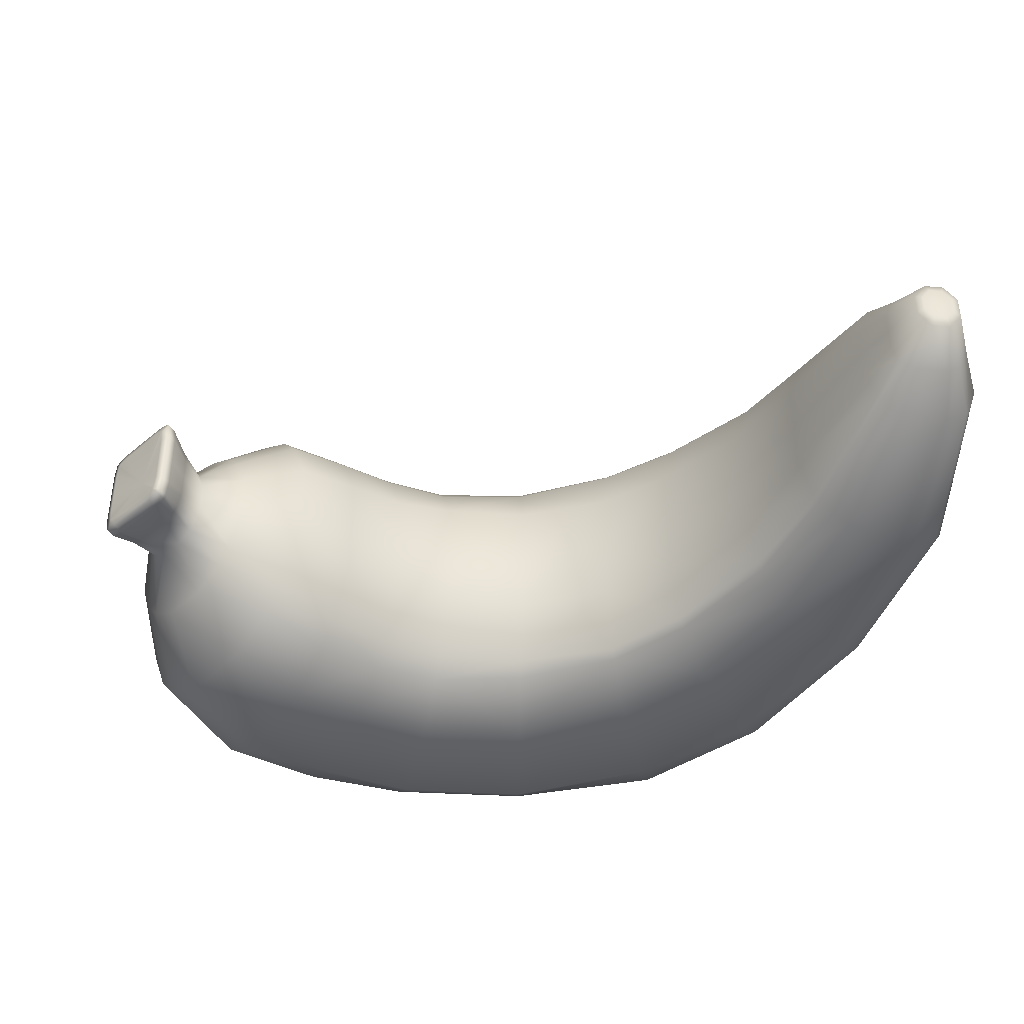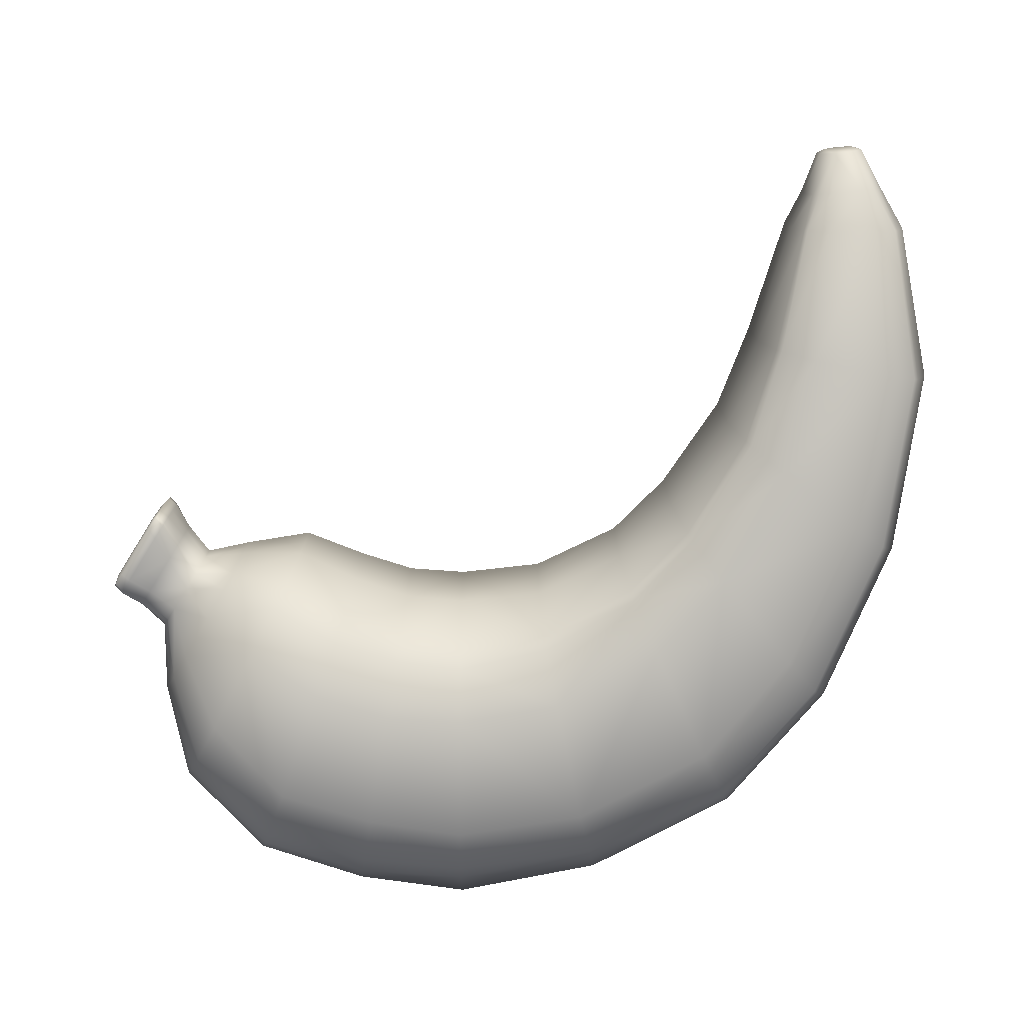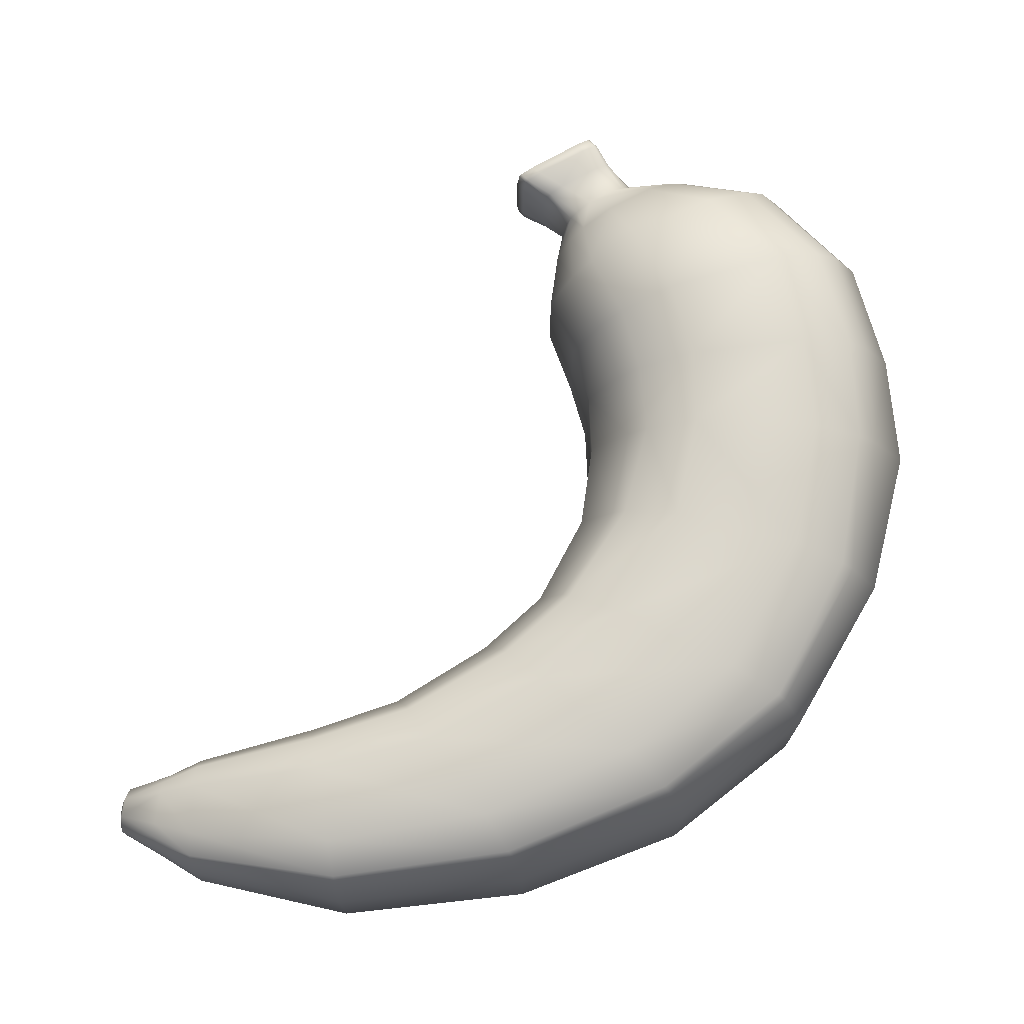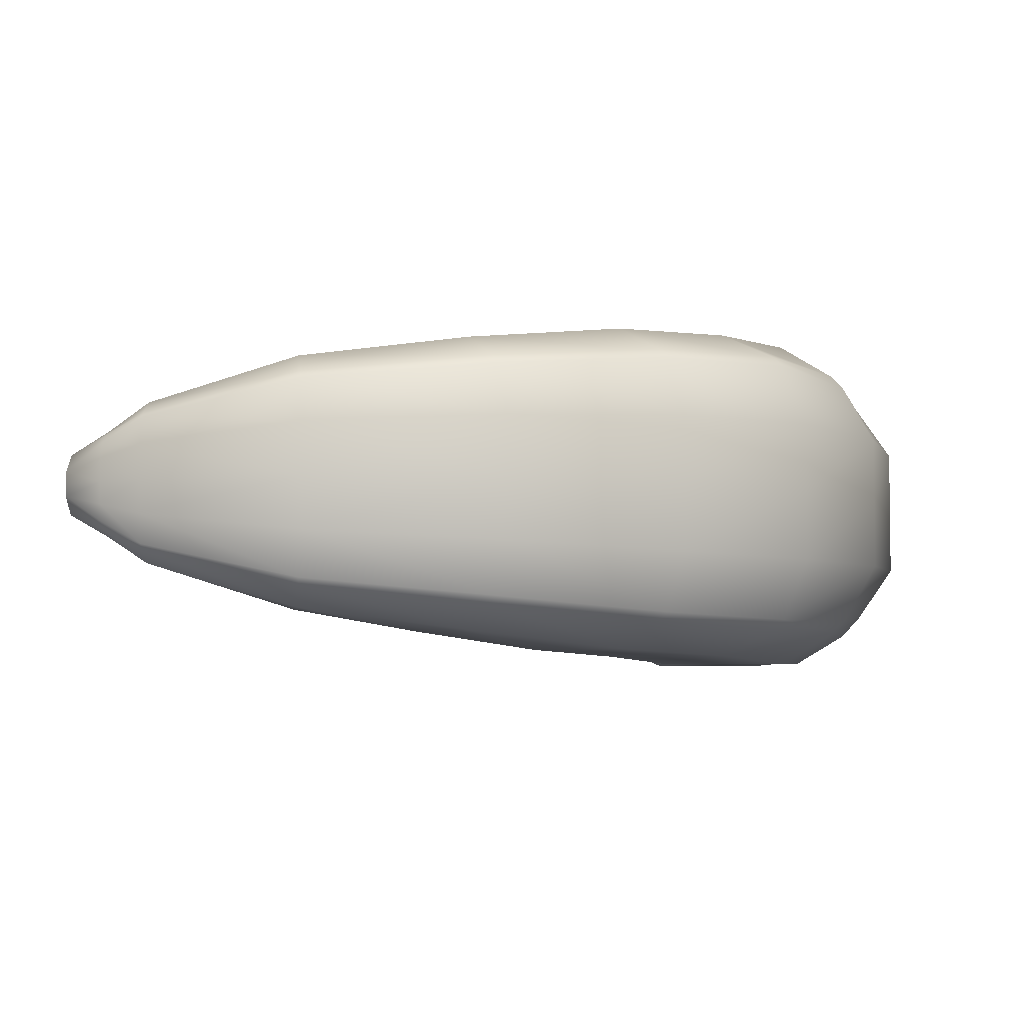
<metadata>
{"format":"obj","ext":"obj","renderer":"f3d","projection":"perspective","resolution":1024,"background":"white","views":[{"elev":-41.6,"azim":-106.2,"up":"+Z"},{"elev":-77.3,"azim":-93.7,"up":"+Z"},{"elev":72.9,"azim":-1.5,"up":"+Z"},{"elev":-4.5,"azim":0.7,"up":"+Z"}]}
</metadata>
<code>
o Banana_Untitled
v -0.1212 -0.1789 0.6476
v 0.0044 -0.2939 0.6476
v 0.1664 -0.1697 0.6568
v -0.001198 -0.08182 0.6568
v -0.07522 -0.04303 0.6167
v -0.1767 -0.1282 0.609
v -0.08657 -0.03708 0.603
v -0.1197 -0.01971 0.5134
v -0.2101 -0.09767 0.5096
v -0.1852 -0.1204 0.5958
v -0.1197 -0.01971 0.412
v -0.2101 -0.09767 0.412
v -0.1197 -0.01971 0.3106
v -0.08657 -0.03708 0.221
v -0.1852 -0.1204 0.2282
v -0.2101 -0.09767 0.3144
v -0.07522 -0.04303 0.2073
v -0.001198 -0.08182 0.1672
v -0.1212 -0.1789 0.1764
v -0.1767 -0.1282 0.215
v 0.1664 -0.1697 0.1672
v 0.0044 -0.2939 0.1764
v 0.2404 -0.2084 0.2073
v 0.05988 -0.3446 0.215
v 0.2518 -0.2144 0.221
v 0.285 -0.2318 0.3106
v 0.09323 -0.3752 0.3144
v 0.06839 -0.3524 0.2282
v 0.285 -0.2318 0.412
v 0.09323 -0.3752 0.412
v 0.285 -0.2318 0.5134
v 0.2518 -0.2144 0.603
v 0.06839 -0.3524 0.5958
v 0.09323 -0.3752 0.5096
v 0.2404 -0.2084 0.6167
v 0.05988 -0.3446 0.609
v -0.2948 -0.2623 0.622
v -0.2154 -0.3813 0.622
v -0.3299 -0.2097 0.5876
v -0.3509 -0.1781 0.499
v -0.3352 -0.2017 0.5758
v -0.3509 -0.1781 0.412
v -0.3352 -0.2017 0.2482
v -0.3509 -0.1781 0.325
v -0.2948 -0.2623 0.202
v -0.3299 -0.2097 0.2364
v -0.2154 -0.3813 0.202
v -0.1803 -0.4339 0.2364
v -0.1592 -0.4655 0.325
v -0.1749 -0.442 0.2482
v -0.1592 -0.4655 0.412
v -0.1749 -0.442 0.5758
v -0.1592 -0.4655 0.499
v -0.1803 -0.4339 0.5876
v -0.4723 -0.2977 0.5908
v -0.4562 -0.4109 0.5908
v -0.4794 -0.2476 0.5615
v -0.4836 -0.2175 0.4861
v -0.4804 -0.24 0.5515
v -0.4836 -0.2175 0.412
v -0.4804 -0.24 0.2725
v -0.4836 -0.2175 0.3379
v -0.4723 -0.2977 0.2332
v -0.4794 -0.2476 0.2625
v -0.4562 -0.4109 0.2332
v -0.4491 -0.461 0.2625
v -0.4448 -0.4911 0.3379
v -0.448 -0.4686 0.2725
v -0.4448 -0.4911 0.412
v -0.448 -0.4686 0.5515
v -0.4448 -0.4911 0.4861
v -0.4491 -0.461 0.5615
v -0.6691 -0.3101 0.5273
v -0.6736 -0.3835 0.5273
v -0.667 -0.2777 0.5084
v -0.6658 -0.2582 0.4597
v -0.6667 -0.2727 0.5019
v -0.6658 -0.2582 0.412
v -0.6667 -0.2727 0.3221
v -0.6658 -0.2582 0.3643
v -0.6691 -0.3101 0.2967
v -0.667 -0.2777 0.3156
v -0.6736 -0.3835 0.2967
v -0.6756 -0.4159 0.3156
v -0.6768 -0.4354 0.3643
v -0.6759 -0.4209 0.3221
v -0.6768 -0.4354 0.412
v -0.6759 -0.4209 0.5019
v -0.6768 -0.4354 0.4597
v -0.6756 -0.4159 0.5084
v -0.726 -0.3133 0.4884
v -0.7343 -0.3614 0.488
v -0.723 -0.2946 0.4795
v -0.7201 -0.2789 0.4438
v -0.7215 -0.286 0.4683
v -0.7201 -0.2789 0.412
v -0.7215 -0.286 0.3557
v -0.7201 -0.2789 0.3802
v -0.726 -0.3133 0.3356
v -0.723 -0.2946 0.3445
v -0.7343 -0.3614 0.336
v -0.7375 -0.3799 0.3451
v -0.74 -0.3952 0.3806
v -0.7389 -0.3883 0.3563
v -0.74 -0.3952 0.412
v -0.7389 -0.3883 0.4677
v -0.74 -0.3952 0.4434
v -0.7375 -0.3799 0.4789
v -0.792 -0.343 0.4555
v -0.7873 -0.3156 0.4555
v -0.7839 -0.2962 0.412
v -0.7839 -0.2962 0.43
v -0.7839 -0.2962 0.394
v -0.792 -0.343 0.3685
v -0.7873 -0.3156 0.3685
v -0.7954 -0.3625 0.412
v -0.7954 -0.3625 0.394
v -0.7954 -0.3625 0.43
v -0.7924 -0.3186 0.4409
v -0.7957 -0.3378 0.4409
v -0.7902 -0.3061 0.4246
v -0.7902 -0.3061 0.412
v -0.7924 -0.3186 0.3831
v -0.7902 -0.3061 0.3994
v -0.7957 -0.3378 0.3831
v -0.7979 -0.3502 0.3994
v -0.7979 -0.3502 0.412
v -0.7979 -0.3502 0.4246
v -0.7941 -0.3282 0.412
v 0.3533 -0.001632 0.2068
v 0.3722 -0.005455 0.227
v 0.2765 0.02031 0.1568
v 0.09366 0.07056 0.1568
v 0.0169 0.0925 0.2068
v -0.002047 0.09632 0.227
v -0.04839 0.1069 0.3116
v -0.04839 0.1069 0.412
v -0.002047 0.09632 0.597
v -0.04839 0.1069 0.5124
v 0.0169 0.0925 0.6172
v 0.09366 0.07056 0.6672
v 0.2765 0.02031 0.6672
v 0.3533 -0.001631 0.6172
v 0.3722 -0.005456 0.597
v 0.4185 -0.01605 0.5124
v 0.4185 -0.01605 0.412
v 0.4185 -0.01605 0.3116
v -0.05833 0.7646 0.412
v -0.02048 0.8048 0.412
v -0.02048 0.8048 0.3729
v -0.02262 0.8036 0.3542
v -0.02505 0.8023 0.3511
v -0.04046 0.794 0.3482
v -0.1054 0.7591 0.3473
v -0.121 0.7507 0.3498
v -0.1235 0.7493 0.3529
v -0.1258 0.7481 0.3719
v -0.1258 0.7481 0.412
v -0.1258 0.7481 0.4521
v -0.1235 0.7493 0.4711
v -0.121 0.7507 0.4742
v -0.1054 0.7591 0.4767
v -0.04046 0.794 0.4757
v -0.02505 0.8023 0.4728
v -0.02262 0.8036 0.4698
v -0.02048 0.8048 0.4511
v 0.1701 0.7191 0.3723
v 0.1701 0.7191 0.412
v 0.3079 0.6735 0.412
v 0.3079 0.6735 0.3396
v 0.273 0.6584 0.2616
v 0.1484 0.7083 0.3199
v 0.2421 0.6447 0.2259
v 0.1745 0.6149 0.1858
v 0.08327 0.6756 0.2687
v 0.1271 0.6976 0.2946
v 0.04835 0.5606 0.1858
v 0.01675 0.6423 0.2687
v -0.01928 0.5308 0.2259
v -0.02713 0.6203 0.2946
v -0.04841 0.6097 0.3199
v -0.05019 0.5171 0.2616
v -0.08506 0.502 0.3396
v -0.07009 0.5988 0.3723
v -0.07009 0.5988 0.4517
v -0.07009 0.5988 0.412
v -0.08506 0.502 0.412
v -0.08506 0.502 0.4844
v -0.05019 0.5171 0.5624
v -0.04841 0.6097 0.504
v -0.01928 0.5308 0.5981
v 0.04835 0.5606 0.6382
v 0.01675 0.6423 0.5553
v -0.02713 0.6203 0.5294
v 0.1745 0.6149 0.6382
v 0.08327 0.6756 0.5553
v 0.2421 0.6447 0.5981
v 0.1271 0.6976 0.5294
v 0.273 0.6584 0.5624
v 0.3079 0.6735 0.4844
v 0.1701 0.7191 0.4517
v 0.1484 0.7083 0.504
v 0.4263 0.5419 0.412
v 0.4263 0.5419 0.4953
v 0.3836 0.53 0.2394
v 0.4263 0.5419 0.3287
v 0.3491 0.5203 0.2025
v 0.2724 0.4986 0.1569
v 0.1028 0.4517 0.1569
v 0.02606 0.4299 0.2025
v -0.008415 0.4203 0.2394
v -0.05113 0.4083 0.3248
v -0.05113 0.4083 0.412
v -0.008415 0.4203 0.5846
v -0.05113 0.4083 0.4992
v 0.02606 0.4299 0.6215
v 0.1028 0.4517 0.6671
v 0.2724 0.4986 0.6671
v 0.3491 0.5203 0.6215
v 0.3836 0.53 0.5846
v 0.4781 0.2011 0.412
v 0.4683 0.3721 0.412
v 0.4683 0.3721 0.5015
v 0.4781 0.2011 0.5093
v 0.4225 0.2047 0.2333
v 0.4216 0.3676 0.2353
v 0.4683 0.3721 0.3225
v 0.4781 0.2011 0.3147
v 0.3947 0.2065 0.2039
v 0.3202 0.2112 0.1587
v 0.3083 0.3566 0.1608
v 0.3901 0.3645 0.2026
v 0.1313 0.2233 0.1587
v 0.1314 0.3388 0.1608
v 0.05674 0.2281 0.2039
v 0.04969 0.3309 0.2026
v -0.02667 0.2334 0.3147
v -0.02857 0.3233 0.3199
v 0.01812 0.3278 0.2353
v 0.02898 0.2299 0.2333
v -0.02667 0.2334 0.412
v -0.02857 0.3233 0.412
v 0.02898 0.2299 0.5907
v 0.01812 0.3278 0.5887
v -0.02857 0.3233 0.5041
v -0.02667 0.2334 0.5093
v 0.05674 0.2281 0.6201
v 0.1313 0.2233 0.6653
v 0.1314 0.3388 0.6632
v 0.04969 0.3309 0.6214
v 0.3202 0.2112 0.6653
v 0.3083 0.3566 0.6632
v 0.3947 0.2065 0.6201
v 0.3901 0.3645 0.6214
v 0.4225 0.2047 0.5907
v 0.4216 0.3676 0.5887
v 0.06589 0.7295 0.3902
v 0.06589 0.7295 0.412
v 0.05536 0.7238 0.3634
v 0.02306 0.7065 0.3379
v 0.04499 0.7183 0.3508
v -0.01265 0.6872 0.3379
v -0.03458 0.6755 0.3508
v -0.05548 0.6642 0.3902
v -0.04495 0.6699 0.3634
v -0.05548 0.6642 0.4338
v -0.05548 0.6642 0.412
v -0.04495 0.6699 0.4605
v -0.01265 0.6872 0.4861
v -0.03458 0.6755 0.4732
v 0.02306 0.7065 0.4861
v 0.04499 0.7183 0.4732
v 0.06589 0.7295 0.4338
v 0.05536 0.7238 0.4605
v 0.02938 0.7663 0.3784
v 0.02938 0.7663 0.412
v 0.0228 0.7626 0.3538
v -0.004117 0.7482 0.3375
v 0.01612 0.7591 0.3456
v -0.0592 0.7187 0.3375
v -0.07935 0.7077 0.3456
v -0.09268 0.7006 0.3784
v -0.08602 0.7041 0.3538
v -0.09268 0.7006 0.4456
v -0.09268 0.7006 0.412
v -0.08602 0.7041 0.4702
v -0.0592 0.7187 0.4865
v -0.07935 0.7077 0.4784
v -0.004117 0.7482 0.4865
v 0.01612 0.7591 0.4784
v 0.02938 0.7663 0.4456
v 0.0228 0.7626 0.4702
v 0.007533 0.7966 0.412
v 0.007533 0.7966 0.3666
v 0.003251 0.794 0.3421
v -0.02158 0.7809 0.3311
v -0.001211 0.7915 0.3366
v -0.09621 0.741 0.331
v -0.1162 0.73 0.3365
v -0.1252 0.7254 0.3665
v -0.1206 0.7276 0.3419
v -0.1252 0.7254 0.412
v -0.1252 0.7254 0.4575
v -0.1206 0.7276 0.4821
v -0.09621 0.741 0.493
v -0.1162 0.73 0.4875
v -0.02158 0.7809 0.4929
v -0.001211 0.7915 0.4874
v 0.007533 0.7966 0.4574
v 0.003251 0.794 0.4819
v -0.005922 0.8079 0.412
v -0.005922 0.8079 0.3645
v -0.00905 0.806 0.3415
v -0.0124 0.8042 0.3373
v -0.03137 0.7942 0.3333
v -0.1097 0.7521 0.3329
v -0.1286 0.7419 0.3368
v -0.1319 0.7401 0.3409
v -0.1353 0.7384 0.3641
v -0.1353 0.7384 0.412
v -0.1353 0.7384 0.4599
v -0.1319 0.7401 0.483
v -0.1286 0.7419 0.4872
v -0.1097 0.7521 0.4911
v -0.03137 0.7942 0.4907
v -0.0124 0.8042 0.4866
v -0.009051 0.806 0.4825
v -0.005922 0.8079 0.4595
f 1 2 3 4
f 4 5 6 1
f 7 8 9 10
f 11 12 9 8
f 13 14 15 16
f 17 18 19 20
f 21 22 19 18
f 21 23 24 22
f 25 26 27 28
f 29 30 27 26
f 31 32 33 34
f 35 3 2 36
f 7 10 6 5
f 14 17 20 15
f 25 28 24 23
f 35 36 33 32
f 37 38 2 1
f 1 6 39 37
f 10 9 40 41
f 12 42 40 9
f 16 15 43 44
f 20 19 45 46
f 19 22 47 45
f 22 24 48 47
f 28 27 49 50
f 30 51 49 27
f 34 33 52 53
f 36 2 38 54
f 10 41 39 6
f 15 20 46 43
f 28 50 48 24
f 36 54 52 33
f 55 56 38 37
f 37 39 57 55
f 41 40 58 59
f 42 60 58 40
f 44 43 61 62
f 46 45 63 64
f 45 47 65 63
f 47 48 66 65
f 50 49 67 68
f 51 69 67 49
f 53 52 70 71
f 54 38 56 72
f 41 59 57 39
f 43 46 64 61
f 50 68 66 48
f 54 72 70 52
f 73 74 56 55
f 55 57 75 73
f 59 58 76 77
f 60 78 76 58
f 62 61 79 80
f 64 63 81 82
f 63 65 83 81
f 65 66 84 83
f 68 67 85 86
f 69 87 85 67
f 71 70 88 89
f 72 56 74 90
f 59 77 75 57
f 64 82 79 61
f 68 86 84 66
f 72 90 88 70
f 91 92 74 73
f 73 75 93 91
f 77 76 94 95
f 78 96 94 76
f 80 79 97 98
f 82 81 99 100
f 81 83 101 99
f 83 84 102 101
f 86 85 103 104
f 87 105 103 85
f 89 88 106 107
f 90 74 92 108
f 77 95 93 75
f 79 82 100 97
f 86 104 102 84
f 90 108 106 88
f 109 92 91 110
f 91 93 110
f 96 111 112 94
f 98 97 113
f 101 114 115 99
f 101 102 114
f 105 116 117 103
f 107 106 118
f 119 120 109 110
f 112 121 119 110
f 111 122 121 112
f 115 123 124 113
f 114 125 123 115
f 117 126 125 114
f 116 127 126 117
f 109 120 128 118
f 119 129 120
f 119 121 129
f 121 122 129
f 124 123 129
f 123 125 129
f 125 126 129
f 126 127 129
f 128 120 129
f 25 23 130 131
f 21 132 130 23
f 18 133 132 21
f 17 134 133 18
f 17 14 135 134
f 13 136 135 14
f 11 137 136 13
f 8 7 138 139
f 7 5 140 138
f 5 4 141 140
f 4 3 142 141
f 3 35 143 142
f 35 32 144 143
f 32 31 145 144
f 29 146 145 31
f 25 131 147 26
f 95 112 110 93
f 95 94 112
f 97 100 115 113
f 100 99 115
f 102 104 117 114
f 104 103 117
f 108 109 118 106
f 108 92 109
f 148 149 150
f 148 151 152
f 148 152 153
f 148 153 154
f 148 155 156
f 148 156 157
f 148 158 159
f 148 160 161
f 148 161 162
f 148 162 163
f 148 164 165
f 148 165 166
f 167 168 169 170
f 167 170 171 172
f 173 174 175 176
f 177 178 175 174
f 178 177 179 180
f 181 182 183 184
f 185 186 187 188
f 185 188 189 190
f 191 192 193 194
f 195 196 193 192
f 196 195 197 198
f 199 200 201 202
f 203 169 200 204
f 205 171 170 206
f 207 208 174 173
f 208 209 177 174
f 210 179 177 209
f 211 212 183 182
f 213 187 183 212
f 214 189 188 215
f 216 217 192 191
f 217 218 195 192
f 219 197 195 218
f 204 200 199 220
f 221 222 223 224
f 225 226 227 228
f 229 230 231 232
f 230 233 234 231
f 235 236 234 233
f 237 238 239 240
f 241 242 238 237
f 243 244 245 246
f 247 248 249 250
f 248 251 252 249
f 253 254 252 251
f 255 224 223 256
f 222 203 204 223
f 226 205 206 227
f 231 208 207 232
f 208 231 234 209
f 236 210 209 234
f 239 238 212 211
f 242 213 212 238
f 214 215 245 244
f 249 217 216 250
f 249 252 218 217
f 254 219 218 252
f 223 204 220 256
f 257 258 168 167
f 257 167 172 259
f 176 175 260 261
f 178 262 260 175
f 262 178 180 263
f 181 184 264 265
f 266 267 186 185
f 268 266 185 190
f 194 193 269 270
f 196 271 269 193
f 271 196 198 272
f 202 201 273 274
f 257 275 276 258
f 275 257 259 277
f 261 260 278 279
f 262 280 278 260
f 280 262 263 281
f 265 264 282 283
f 266 284 285 267
f 284 266 268 286
f 270 269 287 288
f 269 271 289 287
f 289 271 272 290
f 274 273 291 292
f 293 276 275 294
f 294 275 277 295
f 279 278 296 297
f 280 298 296 278
f 298 280 281 299
f 283 282 300 301
f 302 285 284 303
f 303 284 286 304
f 288 287 305 306
f 307 305 287 289
f 307 289 290 308
f 292 291 309 310
f 150 149 311 312
f 151 150 312 313
f 152 314 315 153
f 316 154 153 315
f 155 154 316 317
f 156 318 319 157
f 159 158 320 321
f 160 159 321 322
f 161 323 324 162
f 325 163 162 324
f 164 163 325 326
f 165 327 328 166
f 294 312 311 293
f 312 294 295 313
f 297 296 315 314
f 298 316 315 296
f 316 298 299 317
f 301 300 319 318
f 303 321 320 302
f 322 321 303 304
f 306 305 324 323
f 307 325 324 305
f 325 307 308 326
f 310 309 328 327
f 199 202 198 197
f 220 199 197 219
f 255 256 254 253
f 254 256 220 219
f 202 274 272 198
f 272 274 292 290
f 290 292 310 308
f 327 165 164 326
f 308 310 327 326
f 173 176 172 171
f 207 173 171 205
f 229 232 226 225
f 226 232 207 205
f 176 261 259 172
f 259 261 279 277
f 277 279 297 295
f 314 152 151 313
f 295 297 314 313
f 182 181 180 179
f 211 182 179 210
f 240 239 236 235
f 236 239 211 210
f 181 265 263 180
f 263 265 283 281
f 281 283 301 299
f 318 156 155 317
f 299 301 318 317
f 191 194 190 189
f 216 191 189 214
f 247 250 244 243
f 244 250 216 214
f 194 270 268 190
f 268 270 288 286
f 286 288 306 304
f 323 161 160 322
f 304 306 323 322
f 148 150 151
f 148 154 155
f 148 159 160
f 148 163 164
f 130 229 225 131
f 230 229 130 132
f 233 230 132 133
f 235 233 133 134
f 135 240 235 134
f 237 240 135 136
f 246 241 137 139
f 138 243 246 139
f 140 247 243 138
f 141 248 247 140
f 142 251 248 141
f 143 253 251 142
f 144 255 253 143
f 145 224 255 144
f 228 221 146 147
f 225 228 147 131
f 11 13 16 12
f 31 34 30 29
f 12 16 44 42
f 30 34 53 51
f 42 44 62 60
f 51 53 71 69
f 60 62 80 78
f 69 71 89 87
f 78 80 98 96
f 87 89 107 105
f 96 98 113 111
f 105 107 118 116
f 111 113 124 122
f 116 118 128 127
f 8 139 137 11
f 26 147 146 29
f 201 200 169 168
f 184 183 187 186
f 203 206 170 169
f 213 215 188 187
f 221 228 227 222
f 241 246 245 242
f 222 227 206 203
f 242 245 215 213
f 273 201 168 258
f 264 184 186 267
f 276 291 273 258
f 285 282 264 267
f 293 309 291 276
f 302 300 282 285
f 166 328 311 149
f 157 319 320 158
f 311 328 309 293
f 320 319 300 302
f 237 136 137 241
f 224 145 146 221
f 148 166 149
f 148 157 158
f 122 124 129
f 127 128 129

</code>
